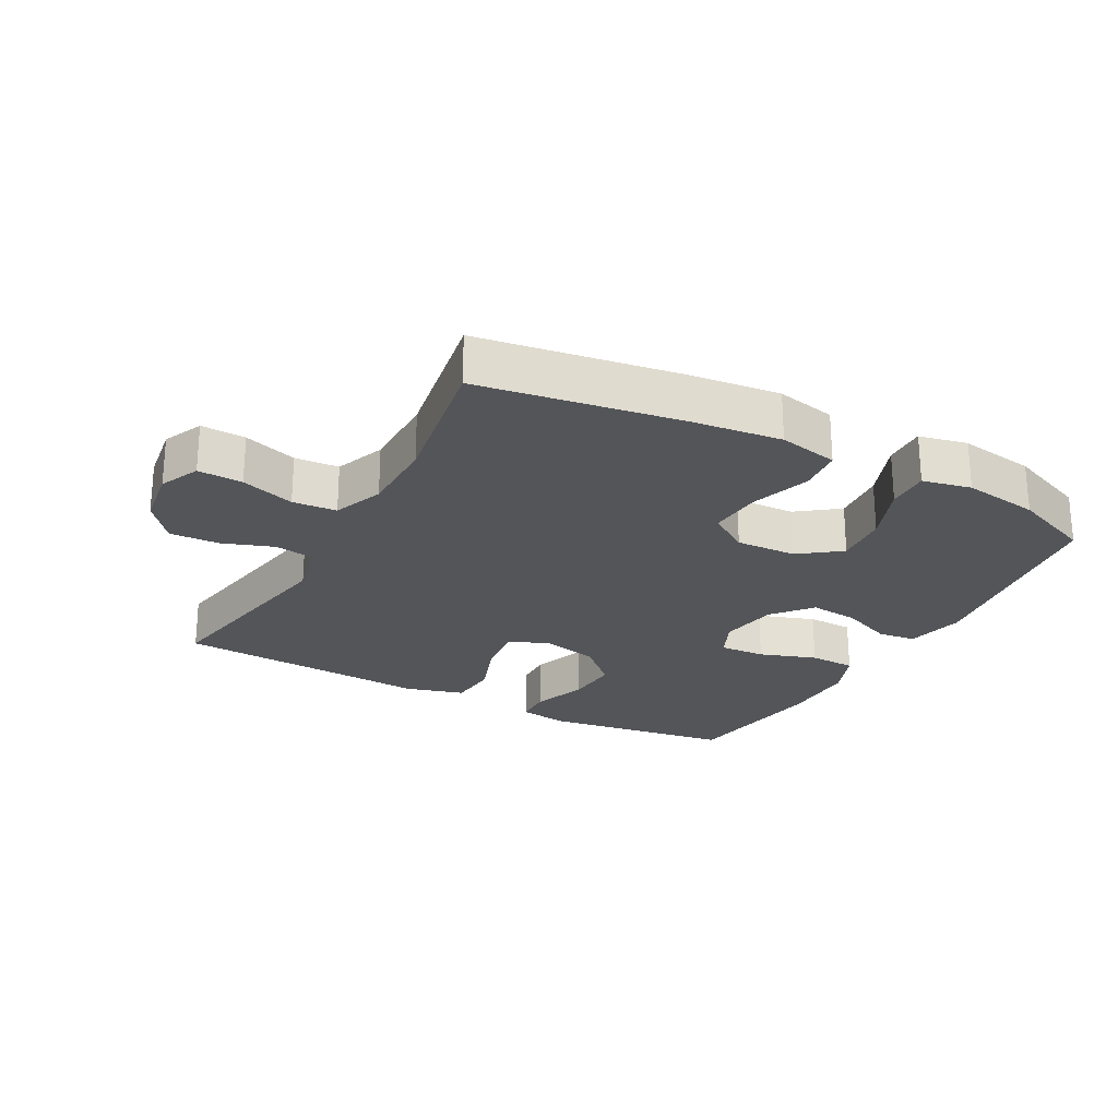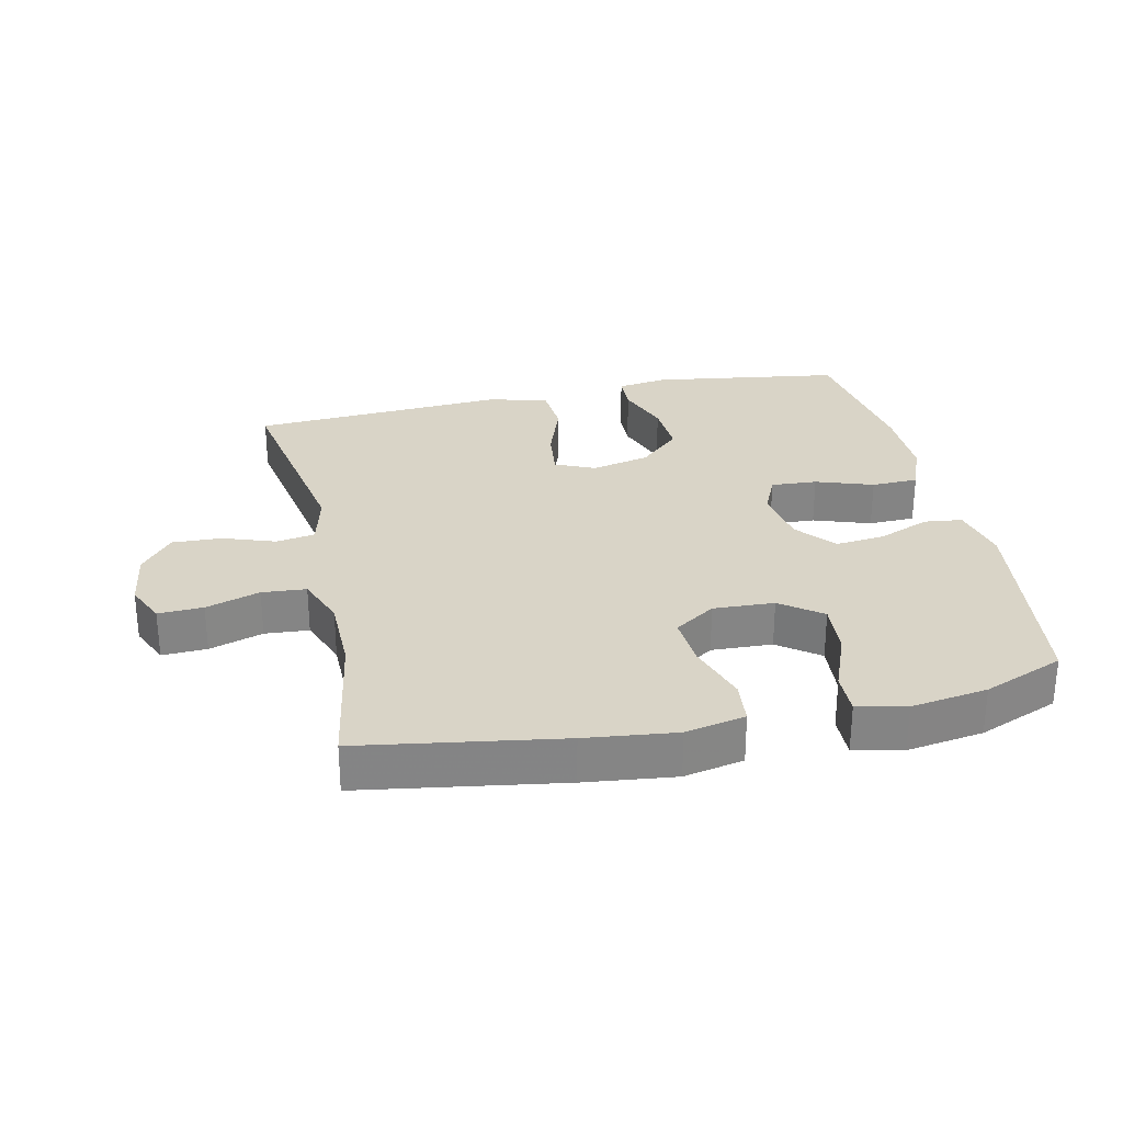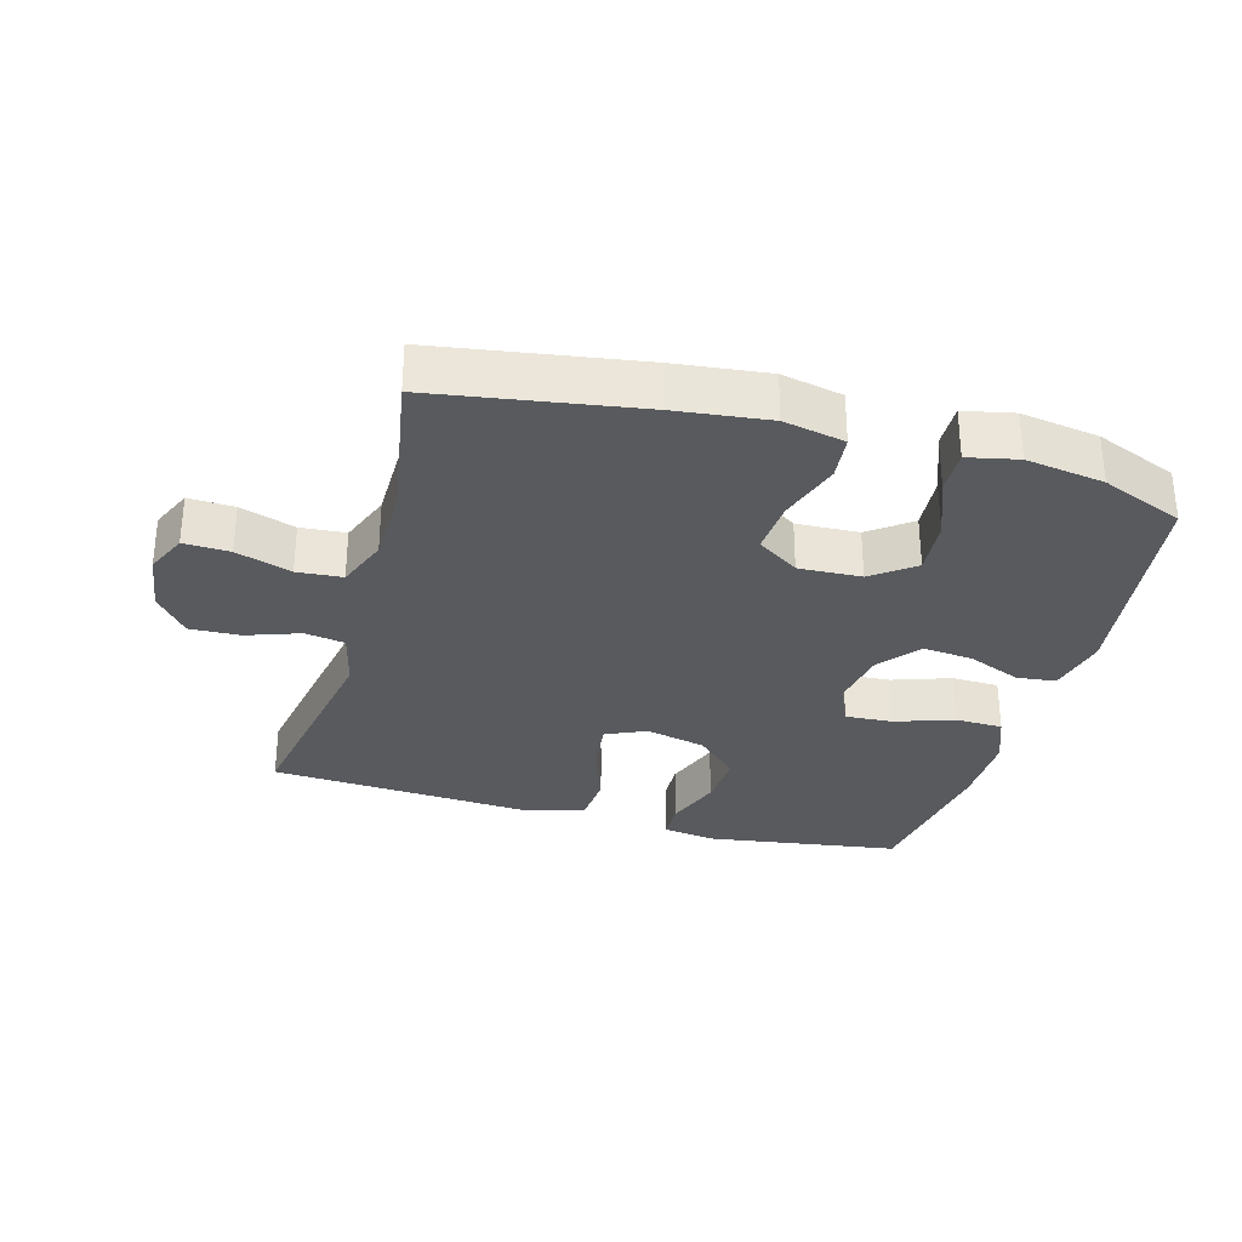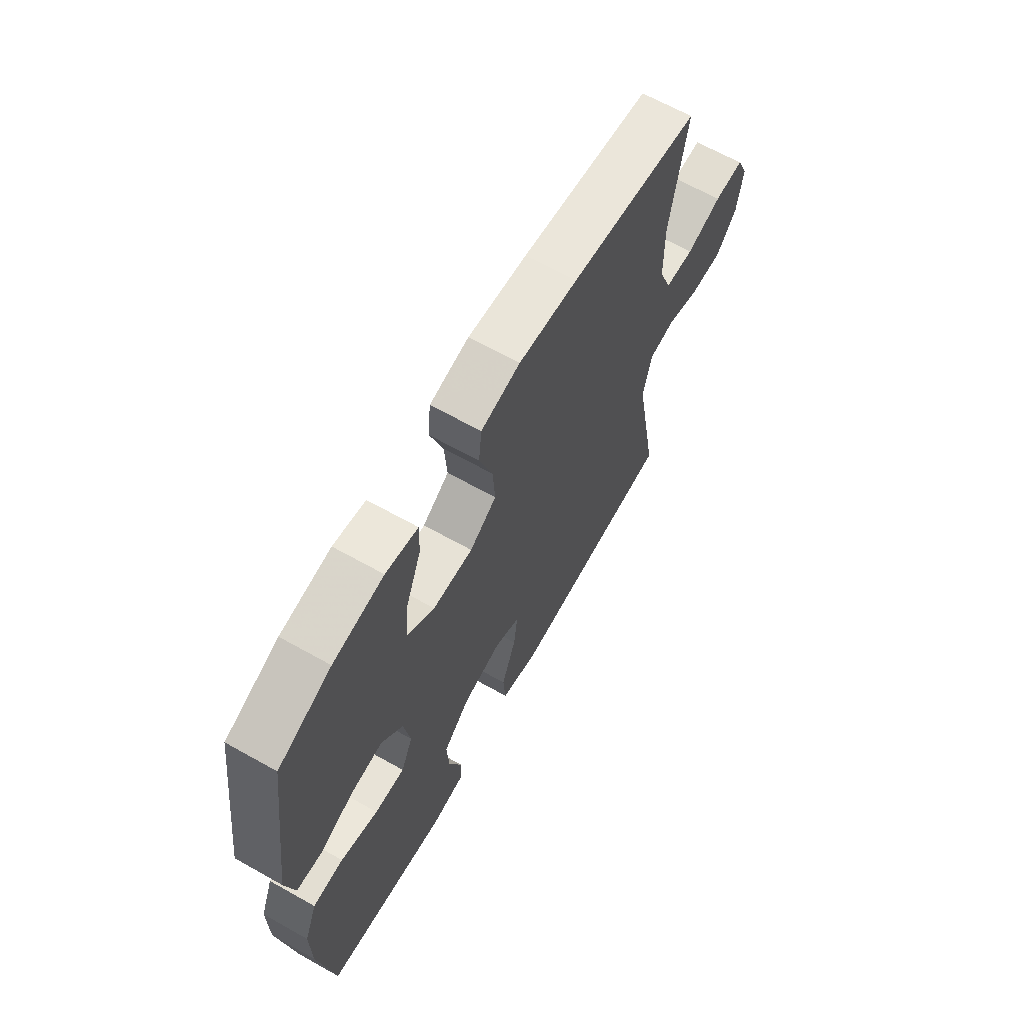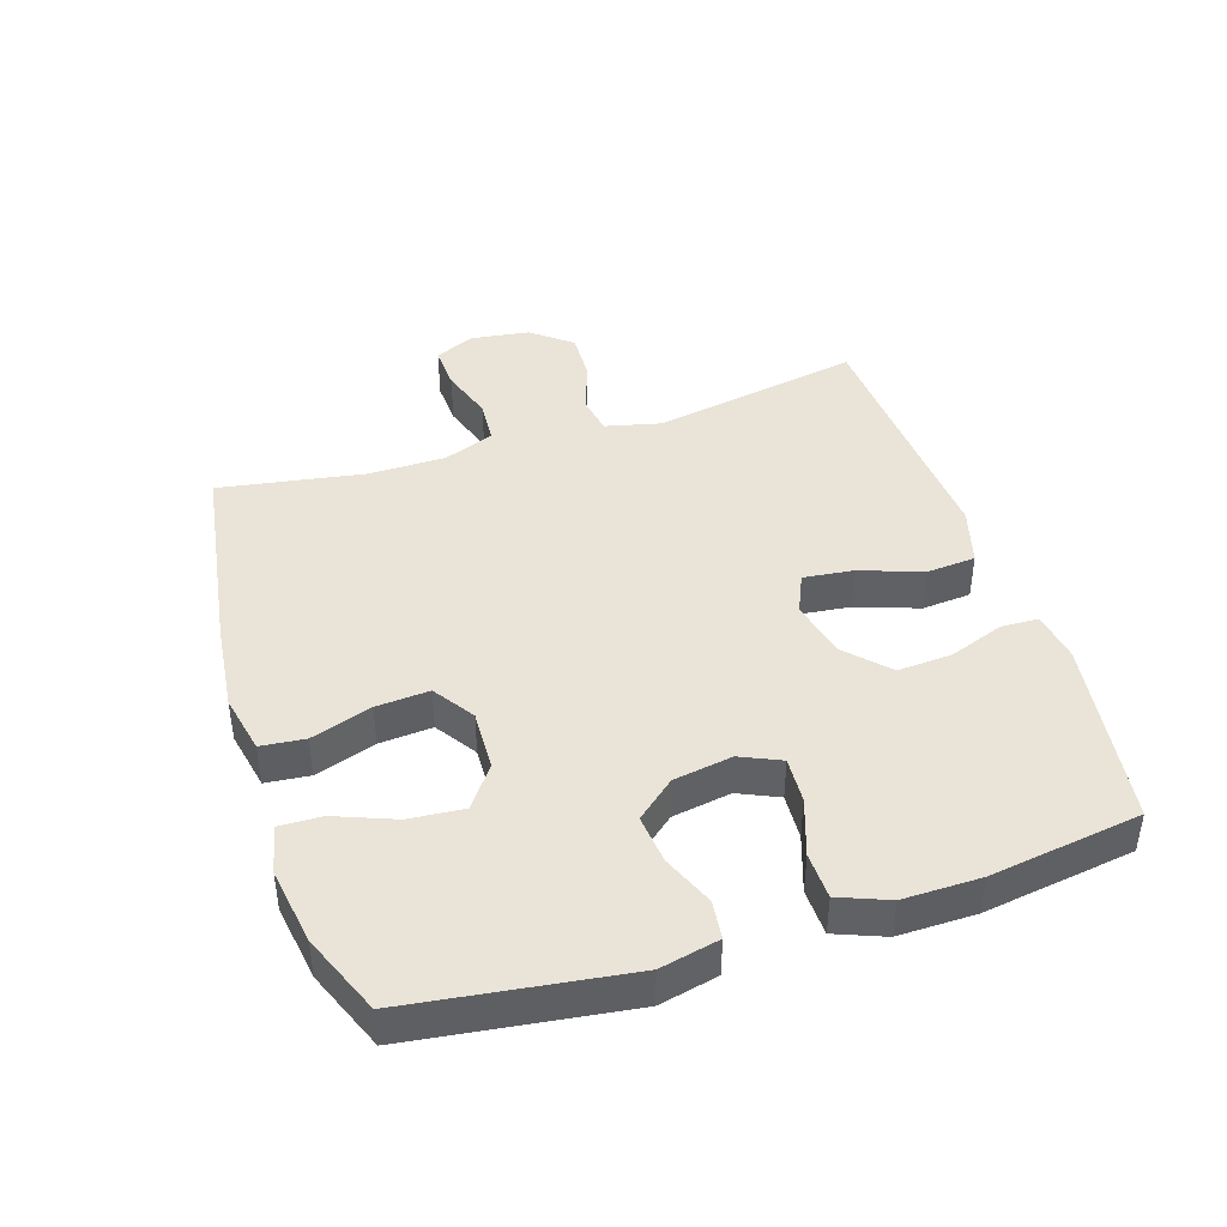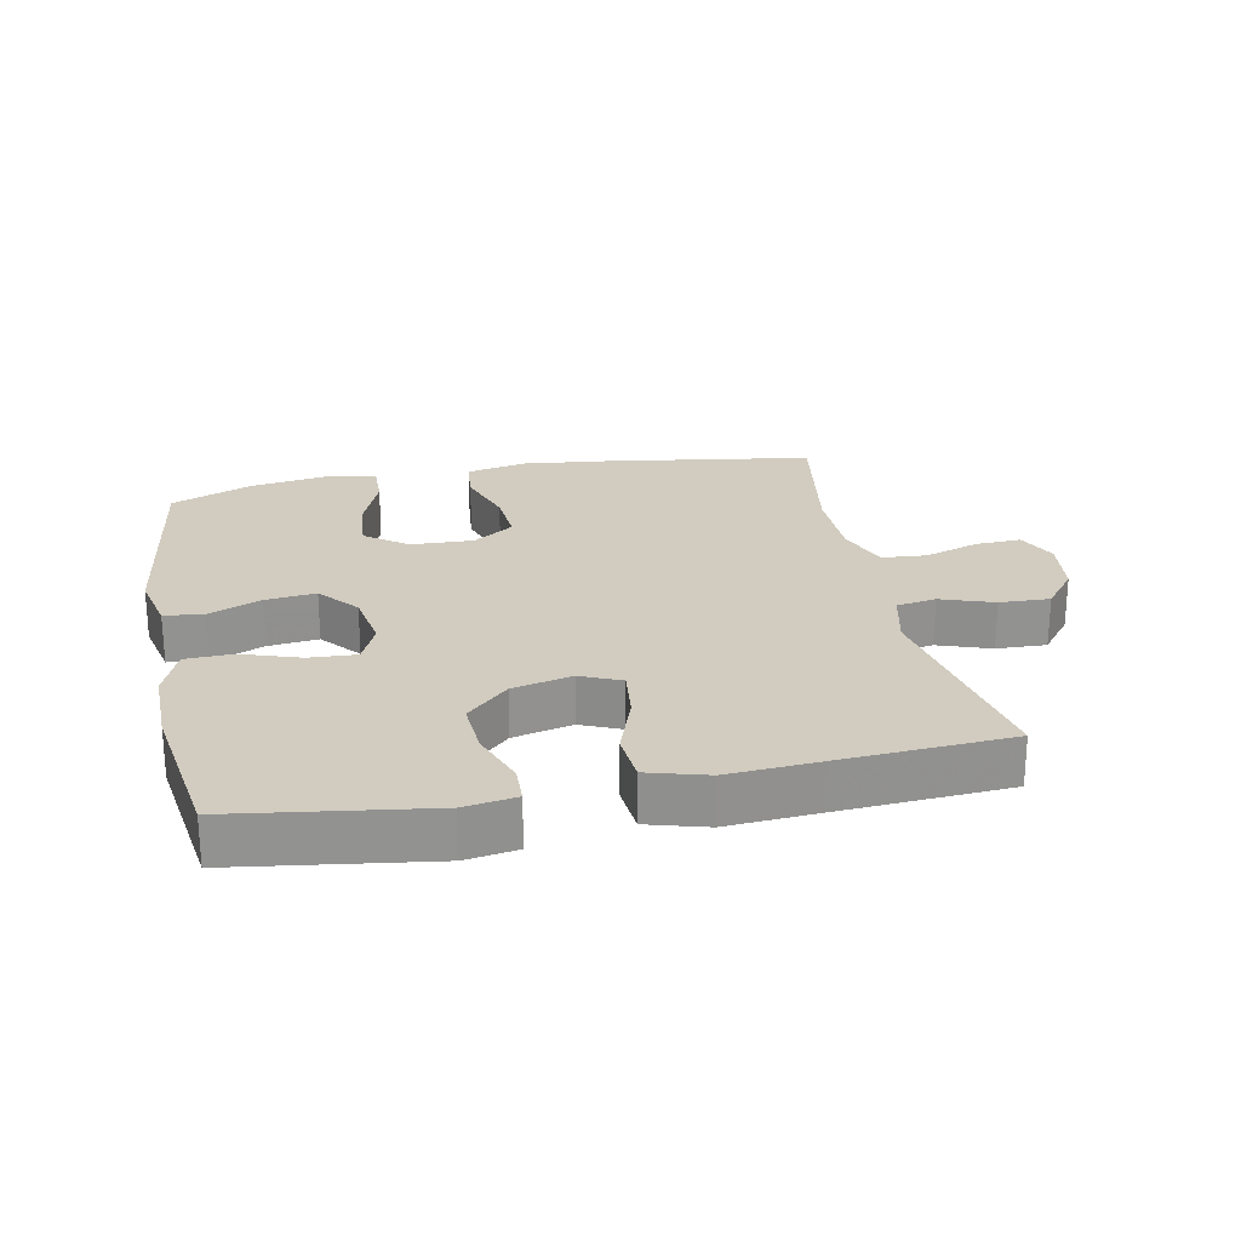
<metadata>
{"format":"obj","ext":"obj","renderer":"f3d","projection":"perspective","resolution":1024,"background":"white","views":[{"elev":-24.3,"azim":-28.4,"up":"+Y"},{"elev":28.7,"azim":-12.3,"up":"+Y"},{"elev":-31.1,"azim":-15.6,"up":"+Y"},{"elev":65.8,"azim":119.4,"up":"+Z"},{"elev":42.8,"azim":72.1,"up":"+Y"},{"elev":24.1,"azim":168.5,"up":"+Y"}]}
</metadata>
<code>
v 0.5 0.07 0.5
v 0.546 0.07 0.167
v 0.526 0.07 0.076
v 0.467 0.07 0.069
v 0.387 0.07 0.102
v 0.311 0.07 0.11
v 0.261 0.07 0.05
v 0.246 0.07 -0.041
v 0.274 0.07 -0.103
v 0.345 0.07 -0.099
v 0.433 0.07 -0.069
v 0.505 0.07 -0.071
v 0.535 0.07 -0.147
v 0.534 0.07 -0.266
v 0.5 0.07 -0.5
v 0.207 0.07 -0.543
v 0.129 0.07 -0.531
v 0.127 0.07 -0.473
v 0.158 0.07 -0.388
v 0.163 0.07 -0.304
v 0.1 0.07 -0.244
v 0.01 0.07 -0.223
v -0.051 0.07 -0.25
v -0.042 0.07 -0.327
v -0.008 0.07 -0.423
v -0.014 0.07 -0.499
v -0.104 0.07 -0.525
v -0.241 0.07 -0.516
v -0.5 0.07 -0.5
v -0.442 0.07 -0.177
v -0.463 0.07 -0.09
v -0.523 0.07 -0.08
v -0.603 0.07 -0.108
v -0.679 0.07 -0.111
v -0.728 0.07 -0.05
v -0.741 0.07 0.041
v -0.713 0.07 0.103
v -0.644 0.07 0.1
v -0.561 0.07 0.073
v -0.493 0.07 0.078
v -0.463 0.07 0.156
v -0.462 0.07 0.276
v -0.5 0.07 0.5
v -0.193 0.07 0.548
v -0.054 0.07 0.564
v 0.038 0.07 0.545
v 0.045 0.07 0.477
v 0.014 0.07 0.383
v 0.008 0.07 0.301
v 0.071 0.07 0.259
v 0.165 0.07 0.263
v 0.228 0.07 0.31
v 0.221 0.07 0.394
v 0.185 0.07 0.486
v 0.183 0.07 0.552
v 0.258 0.07 0.568
v 0.376 0.07 0.55
v 0.5 0 0.5
v 0.546 0 0.167
v 0.526 0 0.076
v 0.467 0 0.069
v 0.387 0 0.102
v 0.311 0 0.11
v 0.261 0 0.05
v 0.246 0 -0.041
v 0.274 0 -0.103
v 0.345 0 -0.099
v 0.433 0 -0.069
v 0.505 0 -0.071
v 0.535 0 -0.147
v 0.534 0 -0.266
v 0.5 0 -0.5
v 0.207 0 -0.543
v 0.129 0 -0.531
v 0.127 0 -0.473
v 0.158 0 -0.388
v 0.163 0 -0.304
v 0.1 0 -0.244
v 0.01 0 -0.223
v -0.051 0 -0.25
v -0.042 0 -0.327
v -0.008 0 -0.423
v -0.014 0 -0.499
v -0.104 0 -0.525
v -0.241 0 -0.516
v -0.5 0 -0.5
v -0.442 0 -0.177
v -0.463 0 -0.09
v -0.523 0 -0.08
v -0.603 0 -0.108
v -0.679 0 -0.111
v -0.728 0 -0.05
v -0.741 0 0.041
v -0.713 0 0.103
v -0.644 0 0.1
v -0.561 0 0.073
v -0.493 0 0.078
v -0.463 0 0.156
v -0.462 0 0.276
v -0.5 0 0.5
v -0.193 0 0.548
v -0.054 0 0.564
v 0.038 0 0.545
v 0.045 0 0.477
v 0.014 0 0.383
v 0.008 0 0.301
v 0.071 0 0.259
v 0.165 0 0.263
v 0.228 0 0.31
v 0.221 0 0.394
v 0.185 0 0.486
v 0.183 0 0.552
v 0.258 0 0.568
v 0.376 0 0.55
f 3 4 5
f 2 3 5
f 1 2 5
f 57 1 5
f 56 57 5
f 55 56 5
f 54 55 5
f 53 54 5
f 52 53 5 6
f 51 52 6 7
f 50 51 7 8
f 49 50 8 9
f 46 47 48
f 45 46 48
f 44 45 48
f 43 44 48
f 42 43 48
f 41 42 48 49
f 40 41 49 9
f 37 38 39
f 36 37 39
f 35 36 39
f 34 35 39
f 33 34 39
f 32 33 39
f 39 40 9
f 32 39 9
f 31 32 9
f 28 29 30
f 28 30 31
f 27 28 31
f 26 27 31
f 25 26 31
f 24 25 31
f 23 24 31
f 22 23 31 9
f 17 18 19
f 16 17 19
f 15 16 19
f 14 15 19
f 13 14 19
f 12 13 19
f 11 12 19
f 10 11 19
f 10 19 20
f 21 22 9 10
f 10 20 21
f 62 61 60
f 62 60 59
f 62 59 58
f 62 58 114
f 62 114 113
f 62 113 112
f 62 112 111
f 62 111 110
f 63 62 110 109
f 64 63 109 108
f 65 64 108 107
f 66 65 107 106
f 105 104 103
f 105 103 102
f 105 102 101
f 105 101 100
f 105 100 99
f 106 105 99 98
f 66 106 98 97
f 96 95 94
f 96 94 93
f 96 93 92
f 96 92 91
f 96 91 90
f 96 90 89
f 66 97 96
f 66 96 89
f 66 89 88
f 87 86 85
f 88 87 85
f 88 85 84
f 88 84 83
f 88 83 82
f 88 82 81
f 88 81 80
f 66 88 80 79
f 76 75 74
f 76 74 73
f 76 73 72
f 76 72 71
f 76 71 70
f 76 70 69
f 76 69 68
f 76 68 67
f 77 76 67
f 67 66 79 78
f 78 77 67
f 1 58 59 2
f 2 59 60 3
f 3 60 61 4
f 4 61 62 5
f 5 62 63 6
f 6 63 64 7
f 7 64 65 8
f 8 65 66 9
f 9 66 67 10
f 10 67 68 11
f 11 68 69 12
f 12 69 70 13
f 13 70 71 14
f 14 71 72 15
f 15 72 73 16
f 16 73 74 17
f 17 74 75 18
f 18 75 76 19
f 19 76 77 20
f 20 77 78 21
f 21 78 79 22
f 22 79 80 23
f 23 80 81 24
f 24 81 82 25
f 25 82 83 26
f 26 83 84 27
f 27 84 85 28
f 28 85 86 29
f 29 86 87 30
f 30 87 88 31
f 31 88 89 32
f 32 89 90 33
f 33 90 91 34
f 34 91 92 35
f 35 92 93 36
f 36 93 94 37
f 37 94 95 38
f 38 95 96 39
f 39 96 97 40
f 40 97 98 41
f 41 98 99 42
f 42 99 100 43
f 43 100 101 44
f 44 101 102 45
f 45 102 103 46
f 46 103 104 47
f 47 104 105 48
f 48 105 106 49
f 49 106 107 50
f 50 107 108 51
f 51 108 109 52
f 52 109 110 53
f 53 110 111 54
f 54 111 112 55
f 55 112 113 56
f 56 113 114 57
f 57 114 58 1

</code>
